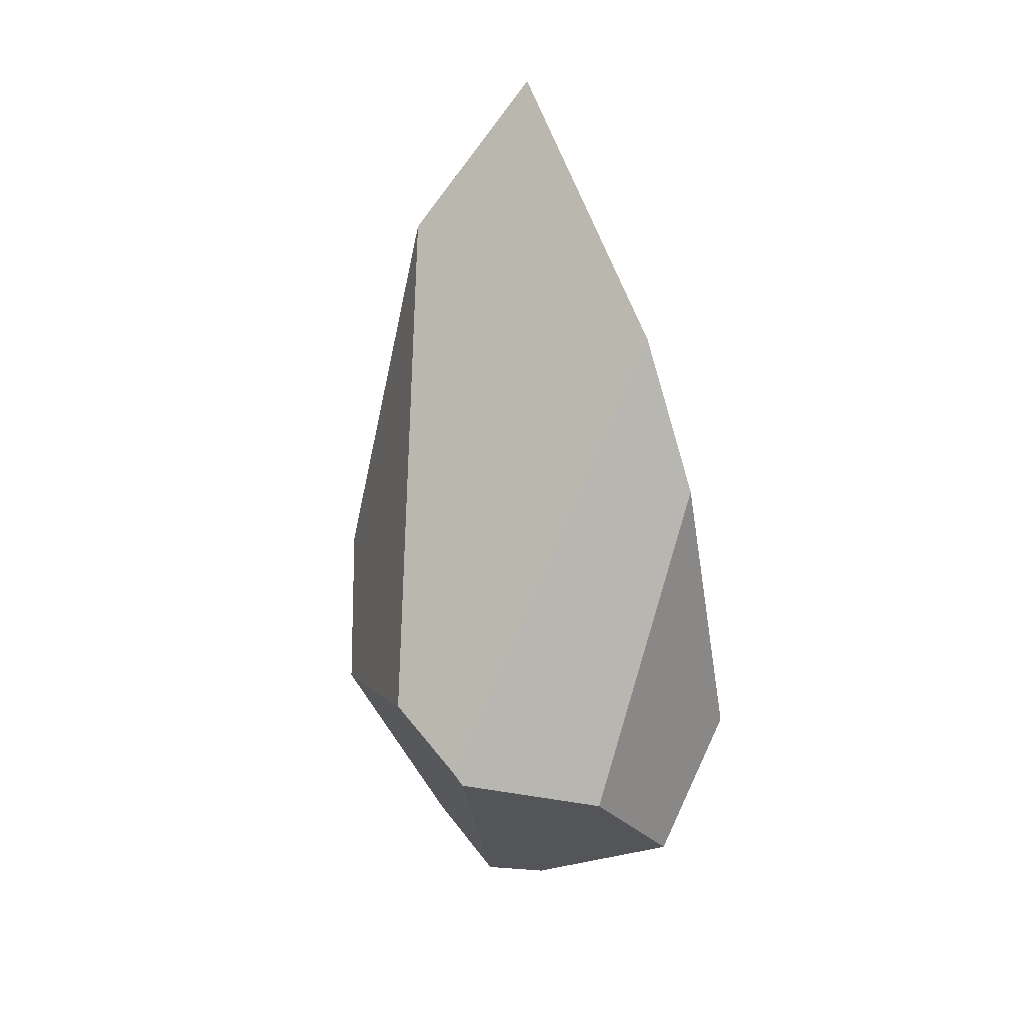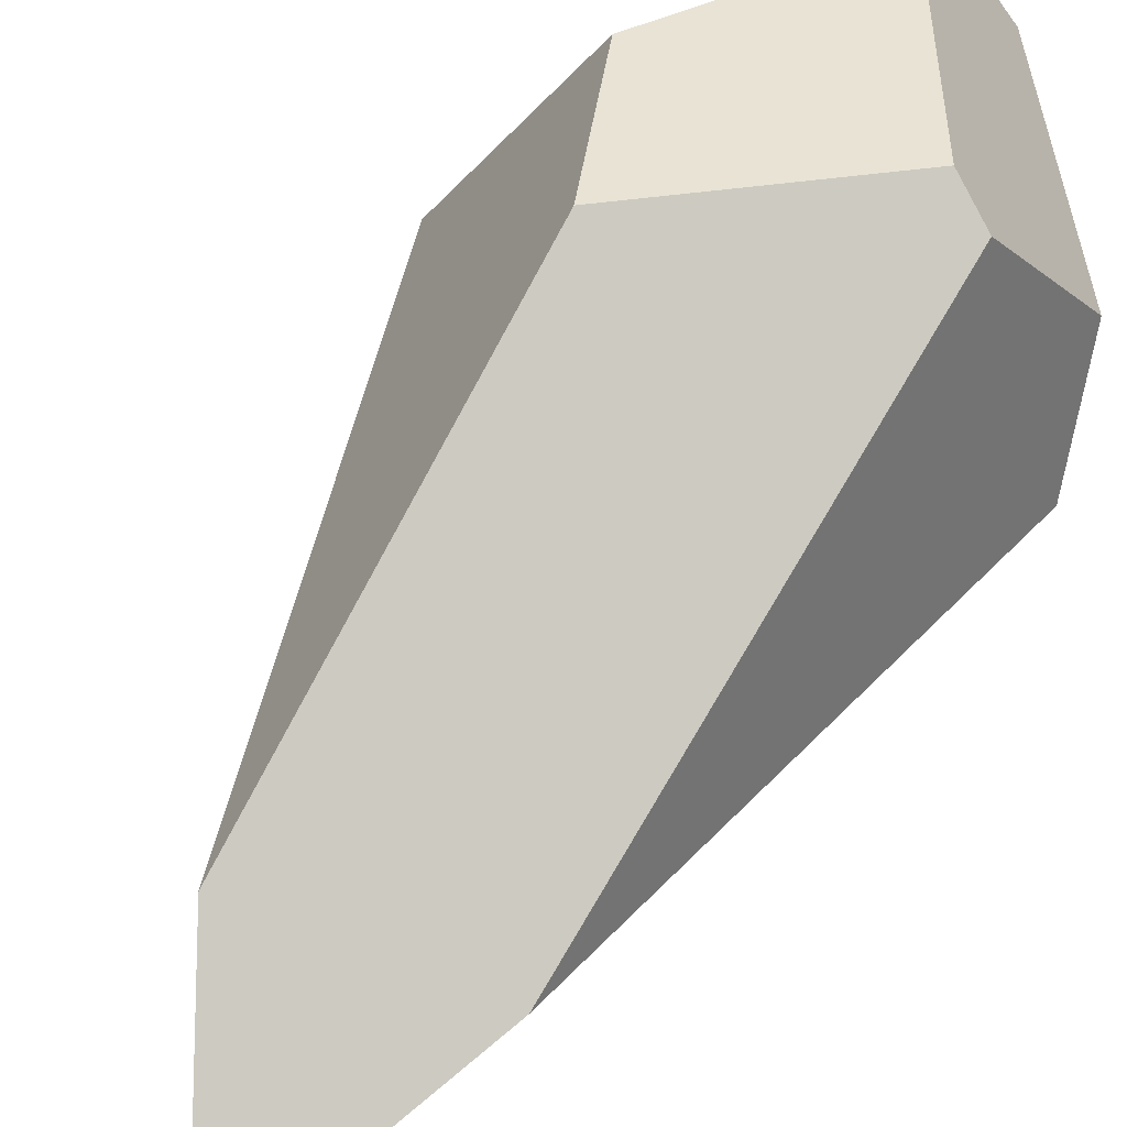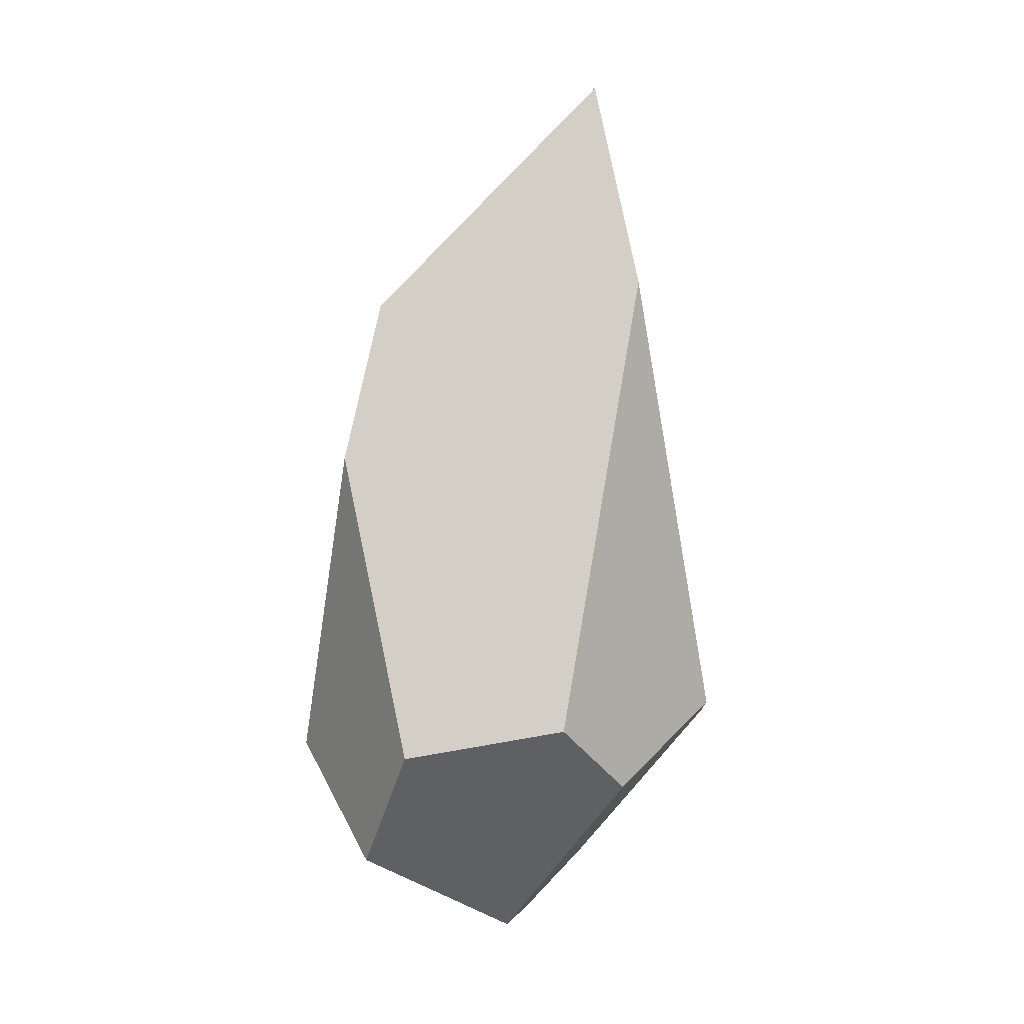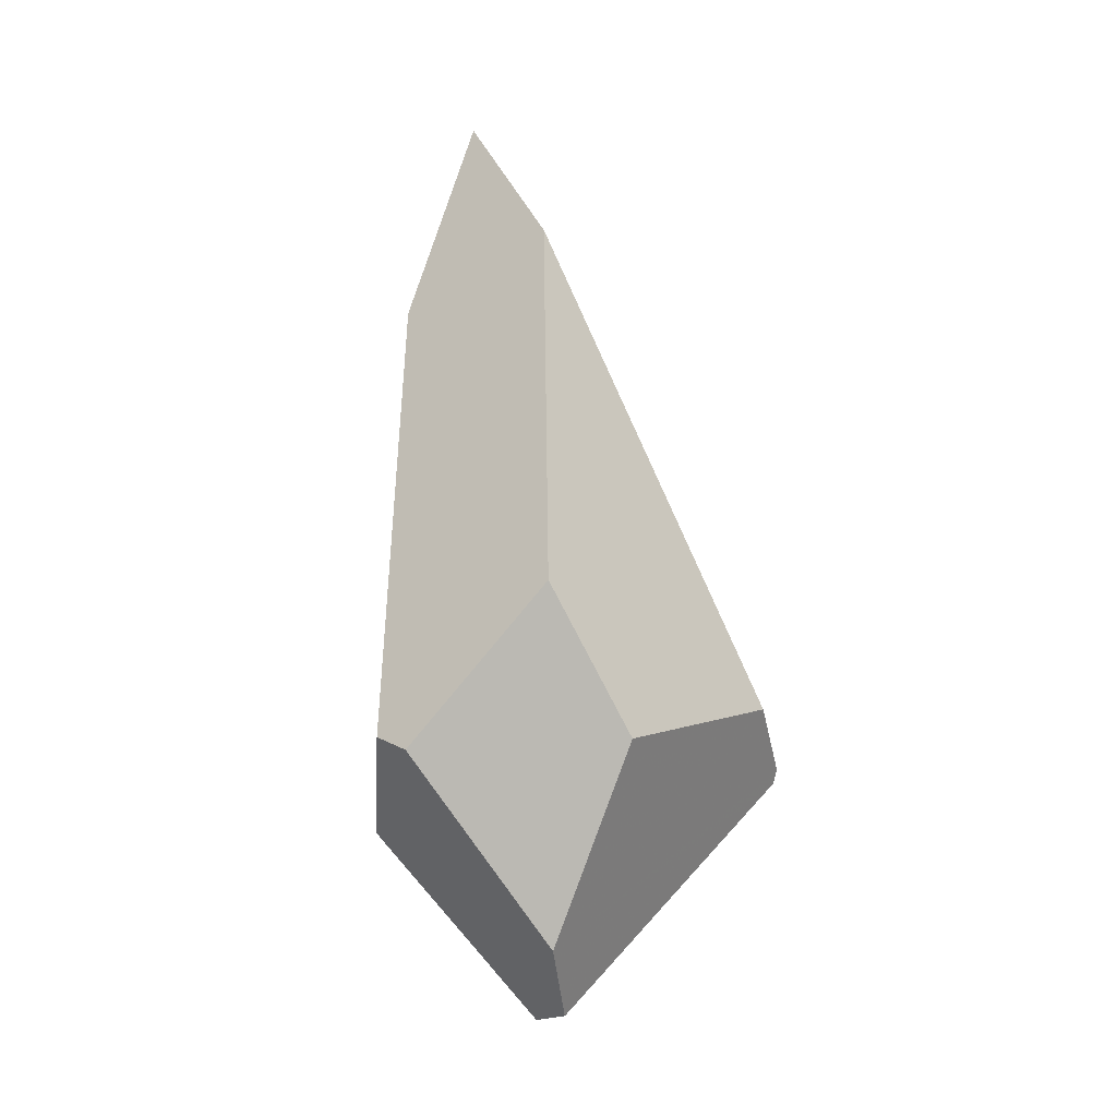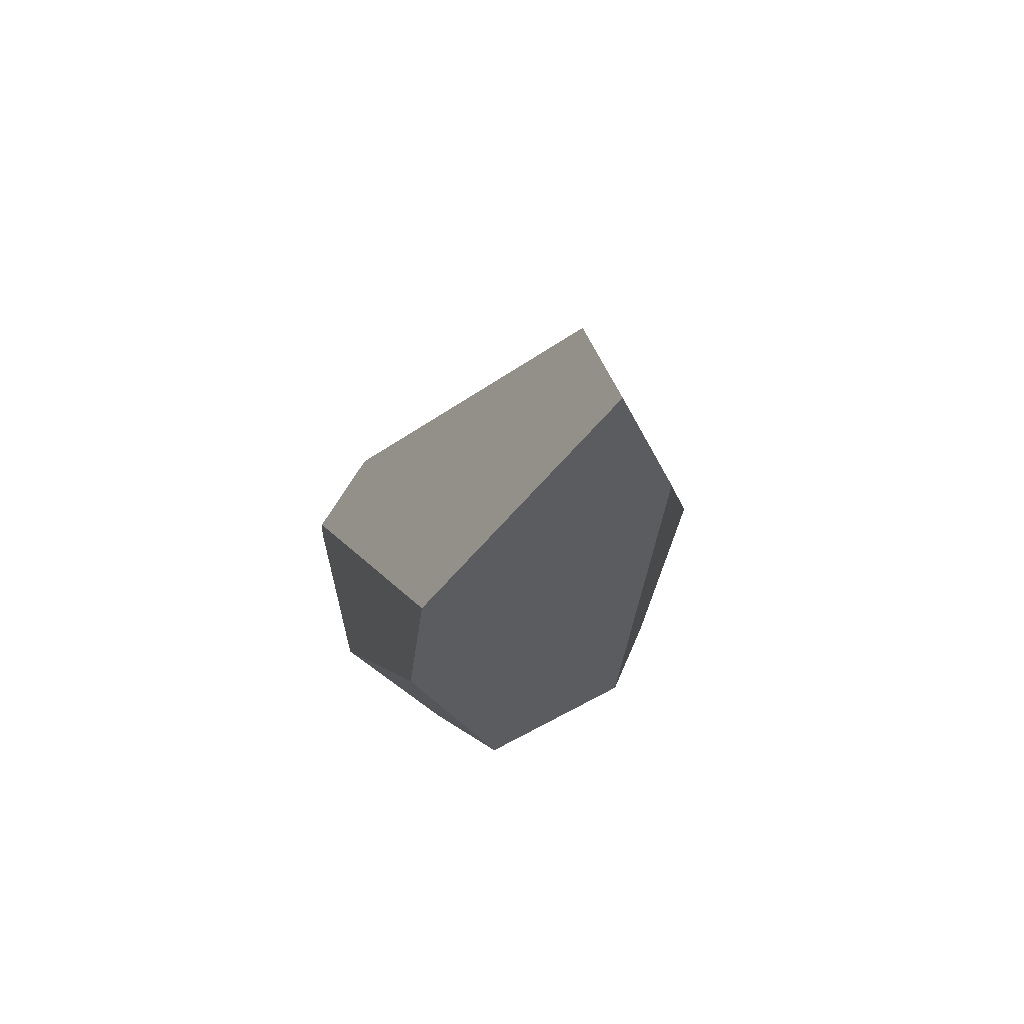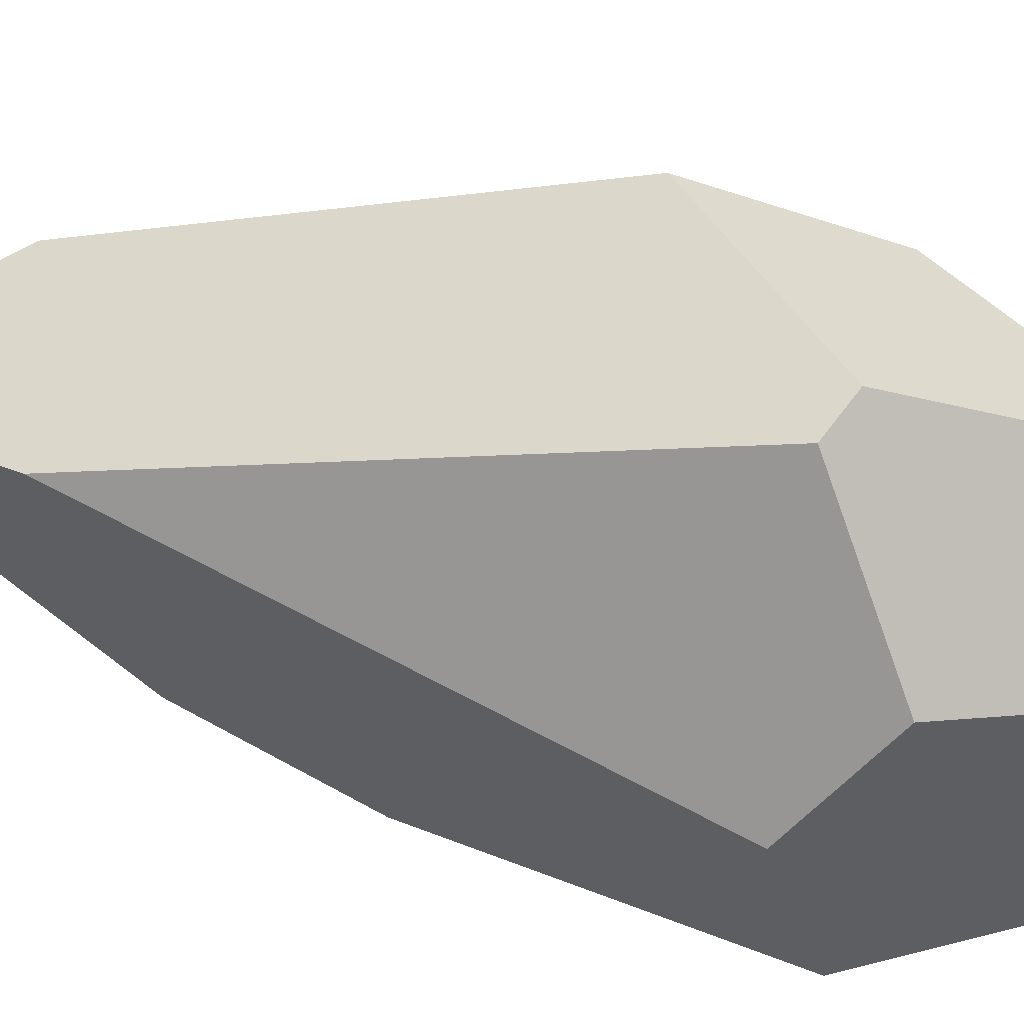
<metadata>
{"format":"obj","ext":"obj","renderer":"f3d","projection":"perspective","resolution":1024,"background":"white","views":[{"elev":20.2,"azim":-44.3,"up":"+Z"},{"elev":63.1,"azim":32.8,"up":"+Y"},{"elev":5.3,"azim":60.5,"up":"+Z"},{"elev":-14.8,"azim":-166.2,"up":"+Z"},{"elev":76.8,"azim":38.8,"up":"+Z"},{"elev":34.8,"azim":106.2,"up":"+Y"}]}
</metadata>
<code>
v -1.344 -0.8023 2.918
v -1.769 -0.4763 2.229
v -2.59 -1.205 0.1649
v -1.581 -1.824 1.881
v -2.591 -1.593 -0.04601
v -1.895 -0.06731 0.5183
v -2.176 -0.3527 -0.09241
v -0.9025 -0.9067 -0.3659
v -1.061 -0.7326 1.997
v -0.797 -1.295 -0.0431
v -1.108 -0.2869 -0.0529
v -1.259 -0.2065 -0.1256
v -1.098 -1.95 -0.156
v -1.507 -2.047 1.185
v -2.058 -2.016 -0.2526
v -2.567 -1.623 -0.1034
v -1.509 -1.952 -0.7194
v -1.571 -1.155 -1.17
v -1.749 -0.947 -1.163
v -1.782 -0.604 -0.9174
f 1 2 3
f 3 4 1
f 5 4 3
f 3 2 6
f 6 7 3
f 8 9 10
f 8 11 9
f 1 9 12
f 6 2 12
f 12 2 1
f 9 11 12
f 10 9 13
f 1 4 13
f 13 9 1
f 13 4 14
f 14 4 15
f 15 4 5
f 5 16 15
f 15 13 14
f 17 13 15
f 18 8 10
f 10 13 18
f 18 13 17
f 18 16 19
f 17 15 18
f 18 15 16
f 20 16 5
f 19 16 20
f 5 3 20
f 20 3 7
f 11 8 20
f 20 12 11
f 20 18 19
f 8 18 20
f 20 7 6
f 6 12 20

</code>
